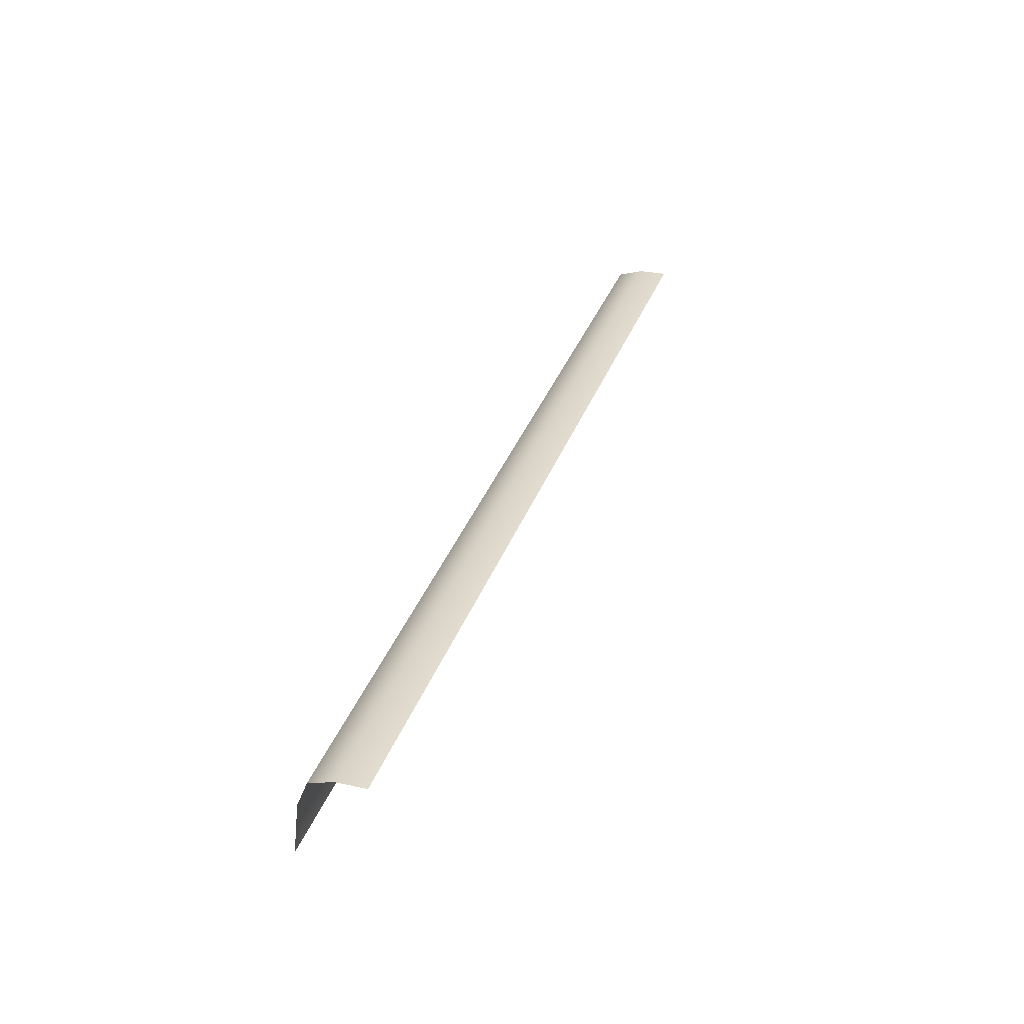
<metadata>
{"format":"obj","ext":"obj","renderer":"f3d","projection":"perspective","resolution":1024,"background":"white","views":[{"elev":35.7,"azim":-71.1,"up":"+Y"}]}
</metadata>
<code>
v -252 2 -265.5
v -252 -2 -266
v -256 2 -265.5
v -256 2 -265.5
v -252 -2 -266
v -256 -2 -266
v -248 2 -265.5
v -248 -2 -266
v -252 2 -265.5
v -252 2 -265.5
v -248 -2 -266
v -252 -2 -266
v -244 2 -265.5
v -244 -2 -266
v -248 2 -265.5
v -248 2 -265.5
v -244 -2 -266
v -248 -2 -266
v -240 2 -265.5
v -240 -2 -266
v -244 2 -265.5
v -244 2 -265.5
v -240 -2 -266
v -244 -2 -266
v -236 2 -265.5
v -236 -2 -266
v -240 2 -265.5
v -240 2 -265.5
v -236 -2 -266
v -240 -2 -266
v -232 2 -265.5
v -232 -2 -266
v -236 2 -265.5
v -236 2 -265.5
v -232 -2 -266
v -236 -2 -266
v -228 2 -265.5
v -228 -2 -266
v -232 2 -265.5
v -232 2 -265.5
v -228 -2 -266
v -232 -2 -266
v -224 2 -265.5
v -224 -2 -265.9
v -228 2 -265.5
v -228 2 -265.5
v -224 -2 -265.9
v -228 -2 -266
v -220 2 -265.4
v -220 -2 -265.8
v -224 2 -265.5
v -224 2 -265.5
v -220 -2 -265.8
v -224 -2 -265.9
v -216 2 -265.3
v -216 -2 -265.6
v -220 2 -265.4
v -220 2 -265.4
v -216 -2 -265.6
v -220 -2 -265.8
v -212 2 -265.3
v -212 -2 -265.5
v -216 2 -265.3
v -216 2 -265.3
v -212 -2 -265.5
v -216 -2 -265.6
v -208 2 -265.2
v -208 -2 -265.4
v -212 2 -265.3
v -212 2 -265.3
v -208 -2 -265.4
v -212 -2 -265.5
v -204 2 -265.1
v -204 -2 -265.2
v -208 2 -265.2
v -208 2 -265.2
v -204 -2 -265.2
v -208 -2 -265.4
v -200 2 -265.1
v -200 -2 -265.1
v -204 2 -265.1
v -204 2 -265.1
v -200 -2 -265.1
v -204 -2 -265.2
v -196 2 -265
v -196 -2 -265
v -200 2 -265.1
v -200 2 -265.1
v -196 -2 -265
v -200 -2 -265.1
v -192 2 -265
v -192 -2 -265
v -196 2 -265
v -196 2 -265
v -192 -2 -265
v -196 -2 -265
v -188 2 -265
v -188 -2 -265
v -192 2 -265
v -192 2 -265
v -188 -2 -265
v -192 -2 -265
v -184 2 -265
v -184 -2 -265
v -188 2 -265
v -188 2 -265
v -184 -2 -265
v -188 -2 -265
v -180 2 -265
v -180 -2 -265
v -184 2 -265
v -184 2 -265
v -180 -2 -265
v -184 -2 -265
v -176 2 -265
v -176 -2 -265
v -180 2 -265
v -180 2 -265
v -176 -2 -265
v -180 -2 -265
v -172 2 -265
v -172 -2 -265
v -176 2 -265
v -176 2 -265
v -172 -2 -265
v -176 -2 -265
v -168 2 -265
v -168 -2 -265
v -172 2 -265
v -172 2 -265
v -168 -2 -265
v -172 -2 -265
v -164 2 -265
v -164 -2 -265
v -168 2 -265
v -168 2 -265
v -164 -2 -265
v -168 -2 -265
v -160 2 -265
v -160 -2 -265
v -164 2 -265
v -164 2 -265
v -160 -2 -265
v -164 -2 -265
v -156 2 -265
v -156 -2 -265
v -160 2 -265
v -160 2 -265
v -156 -2 -265
v -160 -2 -265
v -152 2 -265
v -152 -2 -265
v -156 2 -265
v -156 2 -265
v -152 -2 -265
v -156 -2 -265
v -148 2 -265
v -148 -2 -265
v -152 2 -265
v -152 2 -265
v -148 -2 -265
v -152 -2 -265
v -144 2 -265
v -144 -2 -265
v -148 2 -265
v -148 2 -265
v -144 -2 -265
v -148 -2 -265
v -140 2 -265
v -140 -2 -265
v -144 2 -265
v -144 2 -265
v -140 -2 -265
v -144 -2 -265
v -136 2 -265
v -136 -2 -265
v -140 2 -265
v -140 2 -265
v -136 -2 -265
v -140 -2 -265
v -132 2 -265
v -132 -2 -265
v -136 2 -265
v -136 2 -265
v -132 -2 -265
v -136 -2 -265
v -128 2 -265
v -128 -2 -265
v -132 2 -265
v -132 2 -265
v -128 -2 -265
v -132 -2 -265
v -252 6 -265
v -252 2 -265.5
v -256 6 -265
v -256 6 -265
v -252 2 -265.5
v -256 2 -265.5
v -248 6 -265
v -248 2 -265.5
v -252 6 -265
v -252 6 -265
v -248 2 -265.5
v -252 2 -265.5
v -244 6 -265
v -244 2 -265.5
v -248 6 -265
v -248 6 -265
v -244 2 -265.5
v -248 2 -265.5
v -240 6 -265
v -240 2 -265.5
v -244 6 -265
v -244 6 -265
v -240 2 -265.5
v -244 2 -265.5
v -236 6 -265
v -236 2 -265.5
v -240 6 -265
v -240 6 -265
v -236 2 -265.5
v -240 2 -265.5
v -232 6 -265
v -232 2 -265.5
v -236 6 -265
v -236 6 -265
v -232 2 -265.5
v -236 2 -265.5
v -228 6 -265
v -228 2 -265.5
v -232 6 -265
v -232 6 -265
v -228 2 -265.5
v -232 2 -265.5
v -224 6 -265
v -224 2 -265.5
v -228 6 -265
v -228 6 -265
v -224 2 -265.5
v -228 2 -265.5
v -220 6 -265
v -220 2 -265.4
v -224 6 -265
v -224 6 -265
v -220 2 -265.4
v -224 2 -265.5
v -216 6 -265
v -216 2 -265.3
v -220 6 -265
v -220 6 -265
v -216 2 -265.3
v -220 2 -265.4
v -212 6 -265
v -212 2 -265.3
v -216 6 -265
v -216 6 -265
v -212 2 -265.3
v -216 2 -265.3
v -208 6 -265
v -208 2 -265.2
v -212 6 -265
v -212 6 -265
v -208 2 -265.2
v -212 2 -265.3
v -204 6 -265
v -204 2 -265.1
v -208 6 -265
v -208 6 -265
v -204 2 -265.1
v -208 2 -265.2
v -200 6 -265
v -200 2 -265.1
v -204 6 -265
v -204 6 -265
v -200 2 -265.1
v -204 2 -265.1
v -196 6 -265
v -196 2 -265
v -200 6 -265
v -200 6 -265
v -196 2 -265
v -200 2 -265.1
v -192 6 -265
v -192 2 -265
v -196 6 -265
v -196 6 -265
v -192 2 -265
v -196 2 -265
v -188 6 -265
v -188 2 -265
v -192 6 -265
v -192 6 -265
v -188 2 -265
v -192 2 -265
v -184 6 -265
v -184 2 -265
v -188 6 -265
v -188 6 -265
v -184 2 -265
v -188 2 -265
v -180 6 -265
v -180 2 -265
v -184 6 -265
v -184 6 -265
v -180 2 -265
v -184 2 -265
v -176 6 -265
v -176 2 -265
v -180 6 -265
v -180 6 -265
v -176 2 -265
v -180 2 -265
v -172 6 -265
v -172 2 -265
v -176 6 -265
v -176 6 -265
v -172 2 -265
v -176 2 -265
v -168 6 -265
v -168 2 -265
v -172 6 -265
v -172 6 -265
v -168 2 -265
v -172 2 -265
v -164 6 -265
v -164 2 -265
v -168 6 -265
v -168 6 -265
v -164 2 -265
v -168 2 -265
v -160 6 -265
v -160 2 -265
v -164 6 -265
v -164 6 -265
v -160 2 -265
v -164 2 -265
v -156 6 -265
v -156 2 -265
v -160 6 -265
v -160 6 -265
v -156 2 -265
v -160 2 -265
v -152 6 -265
v -152 2 -265
v -156 6 -265
v -156 6 -265
v -152 2 -265
v -156 2 -265
v -148 6 -265
v -148 2 -265
v -152 6 -265
v -152 6 -265
v -148 2 -265
v -152 2 -265
v -144 6 -265
v -144 2 -265
v -148 6 -265
v -148 6 -265
v -144 2 -265
v -148 2 -265
v -140 6 -265
v -140 2 -265
v -144 6 -265
v -144 6 -265
v -140 2 -265
v -144 2 -265
v -136 6 -265
v -136 2 -265
v -140 6 -265
v -140 6 -265
v -136 2 -265
v -140 2 -265
v -132 6 -265
v -132 2 -265
v -136 6 -265
v -136 6 -265
v -132 2 -265
v -136 2 -265
v -128 6 -265
v -128 2 -265
v -132 6 -265
v -132 6 -265
v -128 2 -265
v -132 2 -265
v -252 10 -263.5
v -252 6 -265
v -256 10 -263.5
v -256 10 -263.5
v -252 6 -265
v -256 6 -265
v -248 10 -263.5
v -248 6 -265
v -252 10 -263.5
v -252 10 -263.5
v -248 6 -265
v -252 6 -265
v -244 10 -263.5
v -244 6 -265
v -248 10 -263.5
v -248 10 -263.5
v -244 6 -265
v -248 6 -265
v -240 10 -263.5
v -240 6 -265
v -244 10 -263.5
v -244 10 -263.5
v -240 6 -265
v -244 6 -265
v -236 10 -263.5
v -236 6 -265
v -240 10 -263.5
v -240 10 -263.5
v -236 6 -265
v -240 6 -265
v -232 10 -263.5
v -232 6 -265
v -236 10 -263.5
v -236 10 -263.5
v -232 6 -265
v -236 6 -265
v -228 10 -263.5
v -228 6 -265
v -232 10 -263.5
v -232 10 -263.5
v -228 6 -265
v -232 6 -265
v -224 10 -263.5
v -224 6 -265
v -228 10 -263.5
v -228 10 -263.5
v -224 6 -265
v -228 6 -265
v -220 10 -263.5
v -220 6 -265
v -224 10 -263.5
v -224 10 -263.5
v -220 6 -265
v -224 6 -265
v -216 10 -263.5
v -216 6 -265
v -220 10 -263.5
v -220 10 -263.5
v -216 6 -265
v -220 6 -265
v -212 10 -263.5
v -212 6 -265
v -216 10 -263.5
v -216 10 -263.5
v -212 6 -265
v -216 6 -265
v -208 10 -263.5
v -208 6 -265
v -212 10 -263.5
v -212 10 -263.5
v -208 6 -265
v -212 6 -265
v -204 10 -263.5
v -204 6 -265
v -208 10 -263.5
v -208 10 -263.5
v -204 6 -265
v -208 6 -265
v -200 10 -263.5
v -200 6 -265
v -204 10 -263.5
v -204 10 -263.5
v -200 6 -265
v -204 6 -265
v -196 10 -263.5
v -196 6 -265
v -200 10 -263.5
v -200 10 -263.5
v -196 6 -265
v -200 6 -265
v -192 10 -263.5
v -192 6 -265
v -196 10 -263.5
v -196 10 -263.5
v -192 6 -265
v -196 6 -265
v -188 10 -263.5
v -188 6 -265
v -192 10 -263.5
v -192 10 -263.5
v -188 6 -265
v -192 6 -265
v -184 10 -263.5
v -184 6 -265
v -188 10 -263.5
v -188 10 -263.5
v -184 6 -265
v -188 6 -265
v -180 10 -263.5
v -180 6 -265
v -184 10 -263.5
v -184 10 -263.5
v -180 6 -265
v -184 6 -265
v -176 10 -263.5
v -176 6 -265
v -180 10 -263.5
v -180 10 -263.5
v -176 6 -265
v -180 6 -265
v -172 10 -263.5
v -172 6 -265
v -176 10 -263.5
v -176 10 -263.5
v -172 6 -265
v -176 6 -265
v -168 10 -263.5
v -168 6 -265
v -172 10 -263.5
v -172 10 -263.5
v -168 6 -265
v -172 6 -265
v -164 10 -263.5
v -164 6 -265
v -168 10 -263.5
v -168 10 -263.5
v -164 6 -265
v -168 6 -265
v -160 10 -263.5
v -160 6 -265
v -164 10 -263.5
v -164 10 -263.5
v -160 6 -265
v -164 6 -265
v -156 10 -263.5
v -156 6 -265
v -160 10 -263.5
v -160 10 -263.5
v -156 6 -265
v -160 6 -265
v -152 10 -263.5
v -152 6 -265
v -156 10 -263.5
v -156 10 -263.5
v -152 6 -265
v -156 6 -265
v -148 10 -263.5
v -148 6 -265
v -152 10 -263.5
v -152 10 -263.5
v -148 6 -265
v -152 6 -265
v -144 10 -263.5
v -144 6 -265
v -148 10 -263.5
v -148 10 -263.5
v -144 6 -265
v -148 6 -265
v -140 10 -263.5
v -140 6 -265
v -144 10 -263.5
v -144 10 -263.5
v -140 6 -265
v -144 6 -265
v -136 10 -263.5
v -136 6 -265
v -140 10 -263.5
v -140 10 -263.5
v -136 6 -265
v -140 6 -265
v -132 10 -263.5
v -132 6 -265
v -136 10 -263.5
v -136 10 -263.5
v -132 6 -265
v -136 6 -265
v -128 10 -263.5
v -128 6 -265
v -132 10 -263.5
v -132 10 -263.5
v -128 6 -265
v -132 6 -265
v -252 11.25 -260
v -252 10 -263.5
v -256 11.25 -260
v -256 11.25 -260
v -252 10 -263.5
v -256 10 -263.5
v -248 11.25 -260
v -248 10 -263.5
v -252 11.25 -260
v -252 11.25 -260
v -248 10 -263.5
v -252 10 -263.5
v -244 11.25 -260
v -244 10 -263.5
v -248 11.25 -260
v -248 11.25 -260
v -244 10 -263.5
v -248 10 -263.5
v -240 11.25 -260
v -240 10 -263.5
v -244 11.25 -260
v -244 11.25 -260
v -240 10 -263.5
v -244 10 -263.5
v -236 11.25 -260
v -236 10 -263.5
v -240 11.25 -260
v -240 11.25 -260
v -236 10 -263.5
v -240 10 -263.5
v -232 11.25 -260
v -232 10 -263.5
v -236 11.25 -260
v -236 11.25 -260
v -232 10 -263.5
v -236 10 -263.5
v -228 11.25 -260
v -228 10 -263.5
v -232 11.25 -260
v -232 11.25 -260
v -228 10 -263.5
v -232 10 -263.5
v -224 11.25 -260
v -224 10 -263.5
v -228 11.25 -260
v -228 11.25 -260
v -224 10 -263.5
v -228 10 -263.5
v -220 11.25 -260
v -220 10 -263.5
v -224 11.25 -260
v -224 11.25 -260
v -220 10 -263.5
v -224 10 -263.5
v -216 11.25 -260
v -216 10 -263.5
v -220 11.25 -260
v -220 11.25 -260
v -216 10 -263.5
v -220 10 -263.5
v -212 11.25 -260
v -212 10 -263.5
v -216 11.25 -260
v -216 11.25 -260
v -212 10 -263.5
v -216 10 -263.5
v -208 11.25 -260
v -208 10 -263.5
v -212 11.25 -260
v -212 11.25 -260
v -208 10 -263.5
v -212 10 -263.5
v -204 11.25 -260
v -204 10 -263.5
v -208 11.25 -260
v -208 11.25 -260
v -204 10 -263.5
v -208 10 -263.5
v -200 11.25 -260
v -200 10 -263.5
v -204 11.25 -260
v -204 11.25 -260
v -200 10 -263.5
v -204 10 -263.5
v -196 11.25 -260
v -196 10 -263.5
v -200 11.25 -260
v -200 11.25 -260
v -196 10 -263.5
v -200 10 -263.5
v -192 11.25 -260
v -192 10 -263.5
v -196 11.25 -260
v -196 11.25 -260
v -192 10 -263.5
v -196 10 -263.5
v -188 11.25 -260
v -188 10 -263.5
v -192 11.25 -260
v -192 11.25 -260
v -188 10 -263.5
v -192 10 -263.5
v -184 11.25 -260
v -184 10 -263.5
v -188 11.25 -260
v -188 11.25 -260
v -184 10 -263.5
v -188 10 -263.5
v -180 11.25 -260
v -180 10 -263.5
v -184 11.25 -260
v -184 11.25 -260
v -180 10 -263.5
v -184 10 -263.5
v -176 11.25 -260
v -176 10 -263.5
v -180 11.25 -260
v -180 11.25 -260
v -176 10 -263.5
v -180 10 -263.5
v -172 11.25 -260
v -172 10 -263.5
v -176 11.25 -260
v -176 11.25 -260
v -172 10 -263.5
v -176 10 -263.5
v -168 11.25 -260
v -168 10 -263.5
v -172 11.25 -260
v -172 11.25 -260
v -168 10 -263.5
v -172 10 -263.5
v -164 11.25 -260
v -164 10 -263.5
v -168 11.25 -260
v -168 11.25 -260
v -164 10 -263.5
v -168 10 -263.5
v -160 11.25 -260
v -160 10 -263.5
v -164 11.25 -260
v -164 11.25 -260
v -160 10 -263.5
v -164 10 -263.5
v -156 11.25 -260
v -156 10 -263.5
v -160 11.25 -260
v -160 11.25 -260
v -156 10 -263.5
v -160 10 -263.5
v -152 11.25 -260
v -152 10 -263.5
v -156 11.25 -260
v -156 11.25 -260
v -152 10 -263.5
v -156 10 -263.5
v -148 11.25 -260
v -148 10 -263.5
v -152 11.25 -260
v -152 11.25 -260
v -148 10 -263.5
v -152 10 -263.5
v -144 11.25 -260
v -144 10 -263.5
v -148 11.25 -260
v -148 11.25 -260
v -144 10 -263.5
v -148 10 -263.5
v -140 11.25 -260
v -140 10 -263.5
v -144 11.25 -260
v -144 11.25 -260
v -140 10 -263.5
v -144 10 -263.5
v -136 11.25 -260
v -136 10 -263.5
v -140 11.25 -260
v -140 11.25 -260
v -136 10 -263.5
v -140 10 -263.5
v -132 11.25 -260
v -132 10 -263.5
v -136 11.25 -260
v -136 11.25 -260
v -132 10 -263.5
v -136 10 -263.5
v -128 11.25 -260
v -128 10 -263.5
v -132 11.25 -260
v -132 11.25 -260
v -128 10 -263.5
v -132 10 -263.5
v -252 11.45 -256
v -252 11.25 -260
v -256 11.45 -256
v -256 11.45 -256
v -252 11.25 -260
v -256 11.25 -260
v -248 11.45 -256
v -248 11.25 -260
v -252 11.45 -256
v -252 11.45 -256
v -248 11.25 -260
v -252 11.25 -260
v -244 11.45 -256
v -244 11.25 -260
v -248 11.45 -256
v -248 11.45 -256
v -244 11.25 -260
v -248 11.25 -260
v -240 11.45 -256
v -240 11.25 -260
v -244 11.45 -256
v -244 11.45 -256
v -240 11.25 -260
v -244 11.25 -260
v -236 11.45 -256
v -236 11.25 -260
v -240 11.45 -256
v -240 11.45 -256
v -236 11.25 -260
v -240 11.25 -260
v -232 11.45 -256
v -232 11.25 -260
v -236 11.45 -256
v -236 11.45 -256
v -232 11.25 -260
v -236 11.25 -260
v -228 11.45 -256
v -228 11.25 -260
v -232 11.45 -256
v -232 11.45 -256
v -228 11.25 -260
v -232 11.25 -260
v -224 11.45 -256
v -224 11.25 -260
v -228 11.45 -256
v -228 11.45 -256
v -224 11.25 -260
v -228 11.25 -260
v -220 11.45 -256
v -220 11.25 -260
v -224 11.45 -256
v -224 11.45 -256
v -220 11.25 -260
v -224 11.25 -260
v -216 11.45 -256
v -216 11.25 -260
v -220 11.45 -256
v -220 11.45 -256
v -216 11.25 -260
v -220 11.25 -260
v -212 11.45 -256
v -212 11.25 -260
v -216 11.45 -256
v -216 11.45 -256
v -212 11.25 -260
v -216 11.25 -260
v -208 11.45 -256
v -208 11.25 -260
v -212 11.45 -256
v -212 11.45 -256
v -208 11.25 -260
v -212 11.25 -260
v -204 11.45 -256
v -204 11.25 -260
v -208 11.45 -256
v -208 11.45 -256
v -204 11.25 -260
v -208 11.25 -260
v -200 11.45 -256
v -200 11.25 -260
v -204 11.45 -256
v -204 11.45 -256
v -200 11.25 -260
v -204 11.25 -260
v -196 11.45 -256
v -196 11.25 -260
v -200 11.45 -256
v -200 11.45 -256
v -196 11.25 -260
v -200 11.25 -260
v -192 11.45 -256
v -192 11.25 -260
v -196 11.45 -256
v -196 11.45 -256
v -192 11.25 -260
v -196 11.25 -260
v -188 11.45 -256
v -188 11.25 -260
v -192 11.45 -256
v -192 11.45 -256
v -188 11.25 -260
v -192 11.25 -260
v -184 11.45 -256
v -184 11.25 -260
v -188 11.45 -256
v -188 11.45 -256
v -184 11.25 -260
v -188 11.25 -260
v -180 11.45 -256
v -180 11.25 -260
v -184 11.45 -256
v -184 11.45 -256
v -180 11.25 -260
v -184 11.25 -260
v -176 11.45 -256
v -176 11.25 -260
v -180 11.45 -256
v -180 11.45 -256
v -176 11.25 -260
v -180 11.25 -260
v -172 11.45 -256
v -172 11.25 -260
v -176 11.45 -256
v -176 11.45 -256
v -172 11.25 -260
v -176 11.25 -260
v -168 11.45 -256
v -168 11.25 -260
v -172 11.45 -256
v -172 11.45 -256
v -168 11.25 -260
v -172 11.25 -260
v -164 11.45 -256
v -164 11.25 -260
v -168 11.45 -256
v -168 11.45 -256
v -164 11.25 -260
v -168 11.25 -260
v -160 11.45 -256
v -160 11.25 -260
v -164 11.45 -256
v -164 11.45 -256
v -160 11.25 -260
v -164 11.25 -260
v -156 11.45 -256
v -156 11.25 -260
v -160 11.45 -256
v -160 11.45 -256
v -156 11.25 -260
v -160 11.25 -260
v -152 11.45 -256
v -152 11.25 -260
v -156 11.45 -256
v -156 11.45 -256
v -152 11.25 -260
v -156 11.25 -260
v -148 11.45 -256
v -148 11.25 -260
v -152 11.45 -256
v -152 11.45 -256
v -148 11.25 -260
v -152 11.25 -260
v -144 11.45 -256
v -144 11.25 -260
v -148 11.45 -256
v -148 11.45 -256
v -144 11.25 -260
v -148 11.25 -260
v -140 11.45 -256
v -140 11.25 -260
v -144 11.45 -256
v -144 11.45 -256
v -140 11.25 -260
v -144 11.25 -260
v -136 11.45 -256
v -136 11.25 -260
v -140 11.45 -256
v -140 11.45 -256
v -136 11.25 -260
v -140 11.25 -260
v -132 11.45 -256
v -132 11.25 -260
v -136 11.45 -256
v -136 11.45 -256
v -132 11.25 -260
v -136 11.25 -260
v -128 11.45 -256
v -128 11.25 -260
v -132 11.45 -256
v -132 11.45 -256
v -128 11.25 -260
v -132 11.25 -260
f 1 2 3
f 4 5 6
f 7 8 9
f 10 11 12
f 13 14 15
f 16 17 18
f 19 20 21
f 22 23 24
f 25 26 27
f 28 29 30
f 31 32 33
f 34 35 36
f 37 38 39
f 40 41 42
f 43 44 45
f 46 47 48
f 49 50 51
f 52 53 54
f 55 56 57
f 58 59 60
f 61 62 63
f 64 65 66
f 67 68 69
f 70 71 72
f 73 74 75
f 76 77 78
f 79 80 81
f 82 83 84
f 85 86 87
f 88 89 90
f 91 92 93
f 94 95 96
f 97 98 99
f 100 101 102
f 103 104 105
f 106 107 108
f 109 110 111
f 112 113 114
f 115 116 117
f 118 119 120
f 121 122 123
f 124 125 126
f 127 128 129
f 130 131 132
f 133 134 135
f 136 137 138
f 139 140 141
f 142 143 144
f 145 146 147
f 148 149 150
f 151 152 153
f 154 155 156
f 157 158 159
f 160 161 162
f 163 164 165
f 166 167 168
f 169 170 171
f 172 173 174
f 175 176 177
f 178 179 180
f 181 182 183
f 184 185 186
f 187 188 189
f 190 191 192
f 193 194 195
f 196 197 198
f 199 200 201
f 202 203 204
f 205 206 207
f 208 209 210
f 211 212 213
f 214 215 216
f 217 218 219
f 220 221 222
f 223 224 225
f 226 227 228
f 229 230 231
f 232 233 234
f 235 236 237
f 238 239 240
f 241 242 243
f 244 245 246
f 247 248 249
f 250 251 252
f 253 254 255
f 256 257 258
f 259 260 261
f 262 263 264
f 265 266 267
f 268 269 270
f 271 272 273
f 274 275 276
f 277 278 279
f 280 281 282
f 283 284 285
f 286 287 288
f 289 290 291
f 292 293 294
f 295 296 297
f 298 299 300
f 301 302 303
f 304 305 306
f 307 308 309
f 310 311 312
f 313 314 315
f 316 317 318
f 319 320 321
f 322 323 324
f 325 326 327
f 328 329 330
f 331 332 333
f 334 335 336
f 337 338 339
f 340 341 342
f 343 344 345
f 346 347 348
f 349 350 351
f 352 353 354
f 355 356 357
f 358 359 360
f 361 362 363
f 364 365 366
f 367 368 369
f 370 371 372
f 373 374 375
f 376 377 378
f 379 380 381
f 382 383 384
f 385 386 387
f 388 389 390
f 391 392 393
f 394 395 396
f 397 398 399
f 400 401 402
f 403 404 405
f 406 407 408
f 409 410 411
f 412 413 414
f 415 416 417
f 418 419 420
f 421 422 423
f 424 425 426
f 427 428 429
f 430 431 432
f 433 434 435
f 436 437 438
f 439 440 441
f 442 443 444
f 445 446 447
f 448 449 450
f 451 452 453
f 454 455 456
f 457 458 459
f 460 461 462
f 463 464 465
f 466 467 468
f 469 470 471
f 472 473 474
f 475 476 477
f 478 479 480
f 481 482 483
f 484 485 486
f 487 488 489
f 490 491 492
f 493 494 495
f 496 497 498
f 499 500 501
f 502 503 504
f 505 506 507
f 508 509 510
f 511 512 513
f 514 515 516
f 517 518 519
f 520 521 522
f 523 524 525
f 526 527 528
f 529 530 531
f 532 533 534
f 535 536 537
f 538 539 540
f 541 542 543
f 544 545 546
f 547 548 549
f 550 551 552
f 553 554 555
f 556 557 558
f 559 560 561
f 562 563 564
f 565 566 567
f 568 569 570
f 571 572 573
f 574 575 576
f 577 578 579
f 580 581 582
f 583 584 585
f 586 587 588
f 589 590 591
f 592 593 594
f 595 596 597
f 598 599 600
f 601 602 603
f 604 605 606
f 607 608 609
f 610 611 612
f 613 614 615
f 616 617 618
f 619 620 621
f 622 623 624
f 625 626 627
f 628 629 630
f 631 632 633
f 634 635 636
f 637 638 639
f 640 641 642
f 643 644 645
f 646 647 648
f 649 650 651
f 652 653 654
f 655 656 657
f 658 659 660
f 661 662 663
f 664 665 666
f 667 668 669
f 670 671 672
f 673 674 675
f 676 677 678
f 679 680 681
f 682 683 684
f 685 686 687
f 688 689 690
f 691 692 693
f 694 695 696
f 697 698 699
f 700 701 702
f 703 704 705
f 706 707 708
f 709 710 711
f 712 713 714
f 715 716 717
f 718 719 720
f 721 722 723
f 724 725 726
f 727 728 729
f 730 731 732
f 733 734 735
f 736 737 738
f 739 740 741
f 742 743 744
f 745 746 747
f 748 749 750
f 751 752 753
f 754 755 756
f 757 758 759
f 760 761 762
f 763 764 765
f 766 767 768
f 769 770 771
f 772 773 774
f 775 776 777
f 778 779 780
f 781 782 783
f 784 785 786
f 787 788 789
f 790 791 792
f 793 794 795
f 796 797 798
f 799 800 801
f 802 803 804
f 805 806 807
f 808 809 810
f 811 812 813
f 814 815 816
f 817 818 819
f 820 821 822
f 823 824 825
f 826 827 828
f 829 830 831
f 832 833 834
f 835 836 837
f 838 839 840
f 841 842 843
f 844 845 846
f 847 848 849
f 850 851 852
f 853 854 855
f 856 857 858
f 859 860 861
f 862 863 864
f 865 866 867
f 868 869 870
f 871 872 873
f 874 875 876
f 877 878 879
f 880 881 882
f 883 884 885
f 886 887 888
f 889 890 891
f 892 893 894
f 895 896 897
f 898 899 900
f 901 902 903
f 904 905 906
f 907 908 909
f 910 911 912
f 913 914 915
f 916 917 918
f 919 920 921
f 922 923 924
f 925 926 927
f 928 929 930
f 931 932 933
f 934 935 936
f 937 938 939
f 940 941 942
f 943 944 945
f 946 947 948
f 949 950 951
f 952 953 954
f 955 956 957
f 958 959 960

</code>
